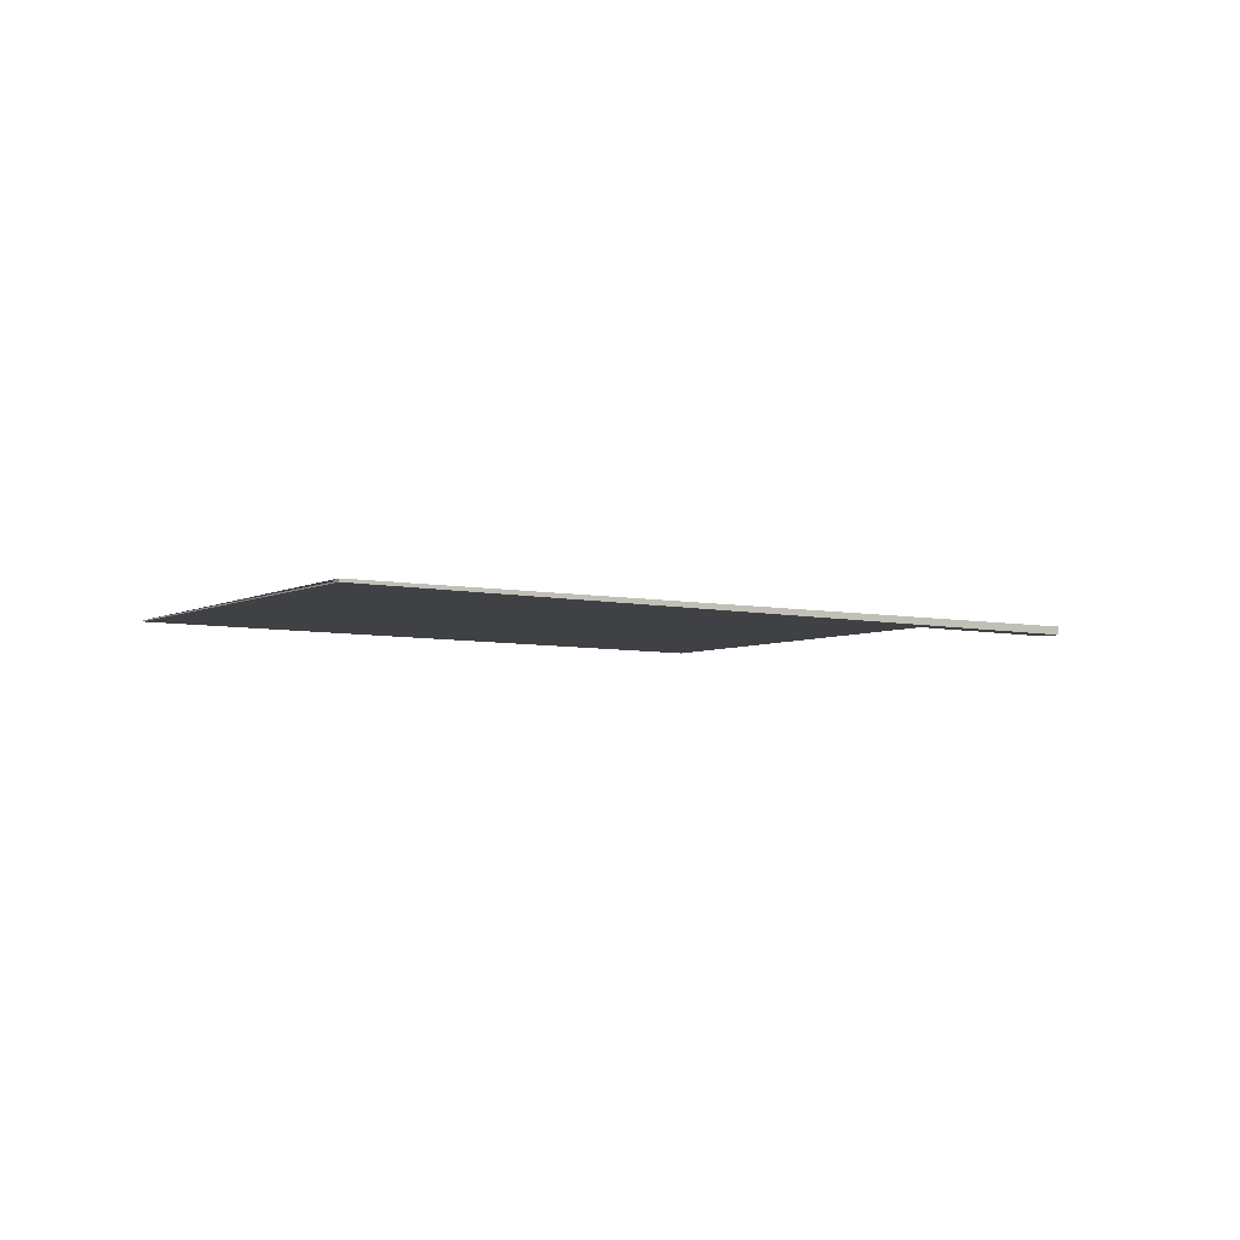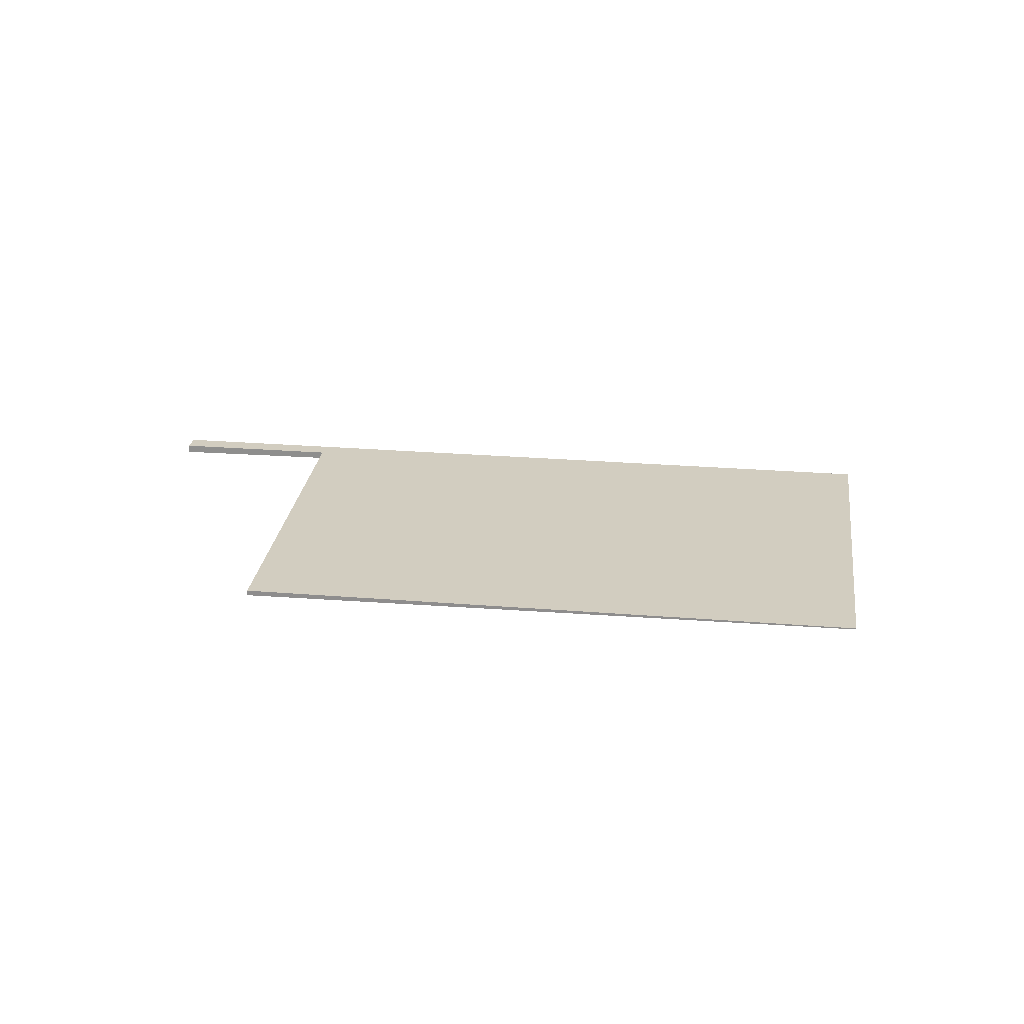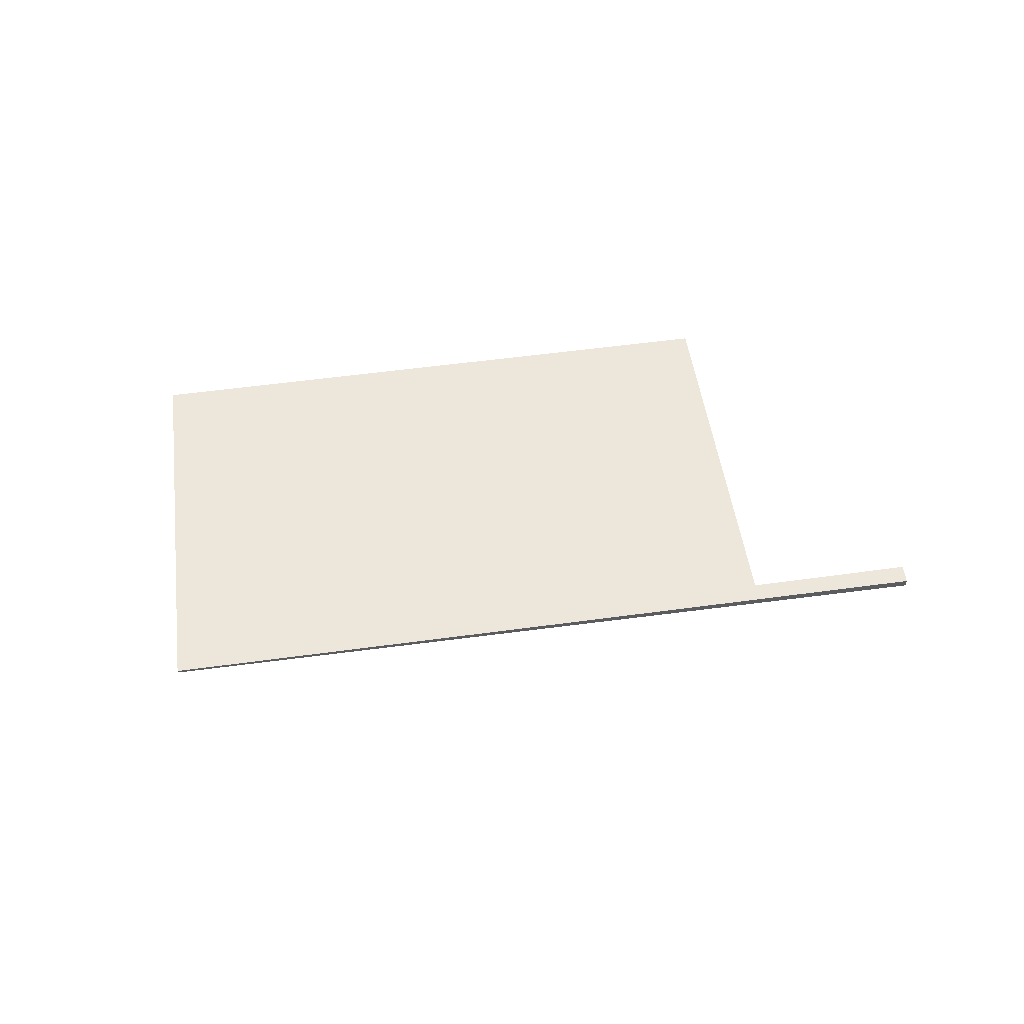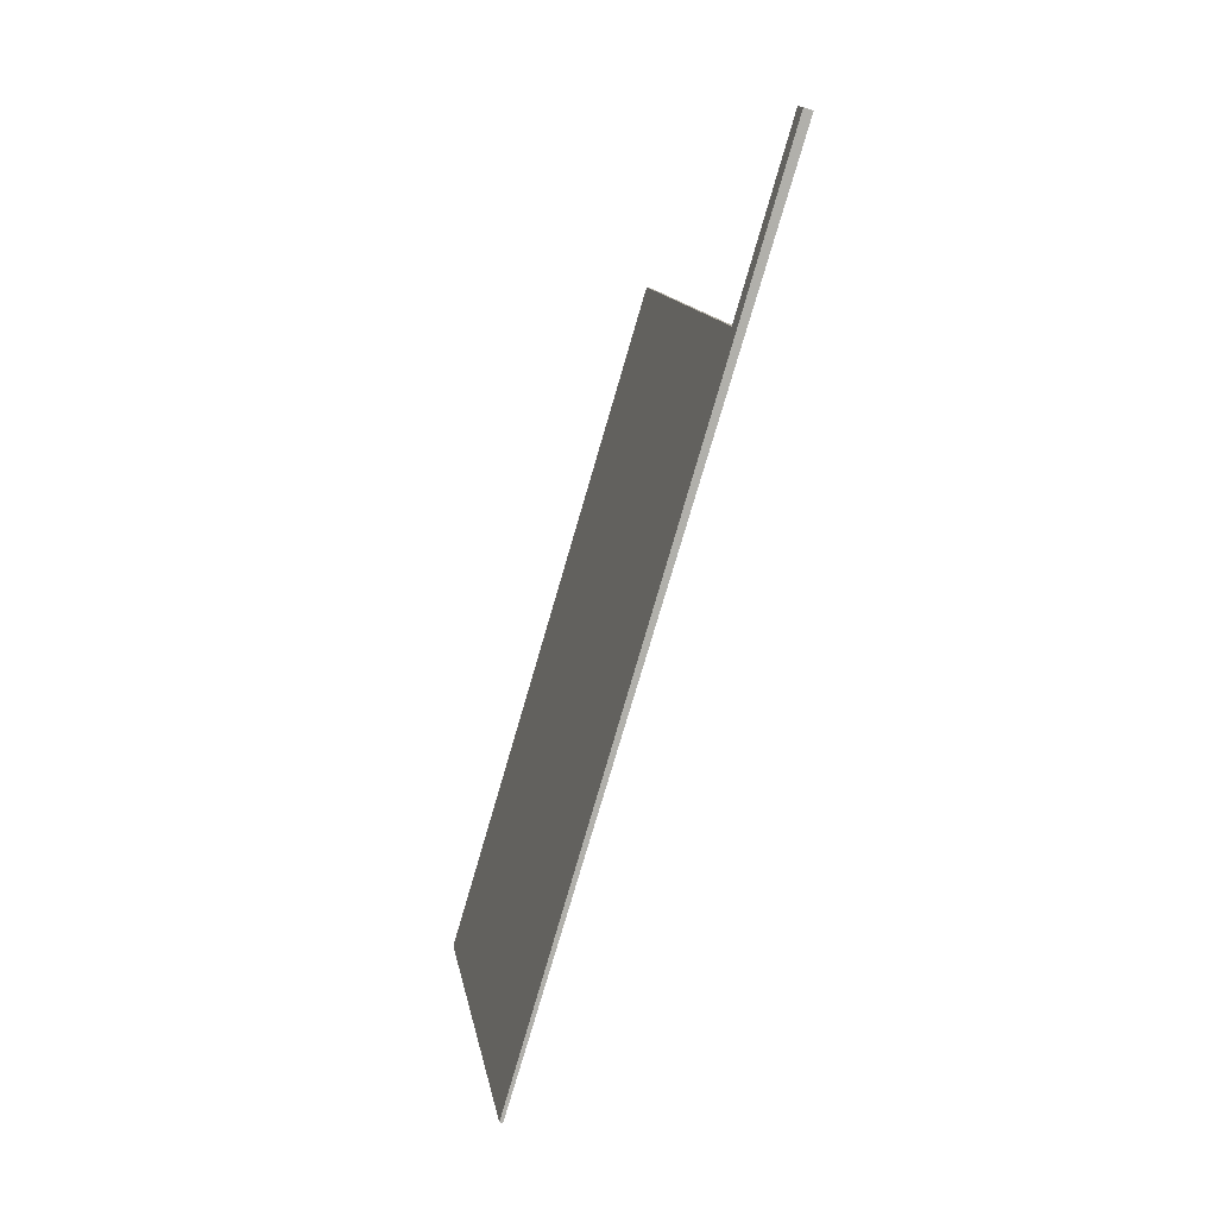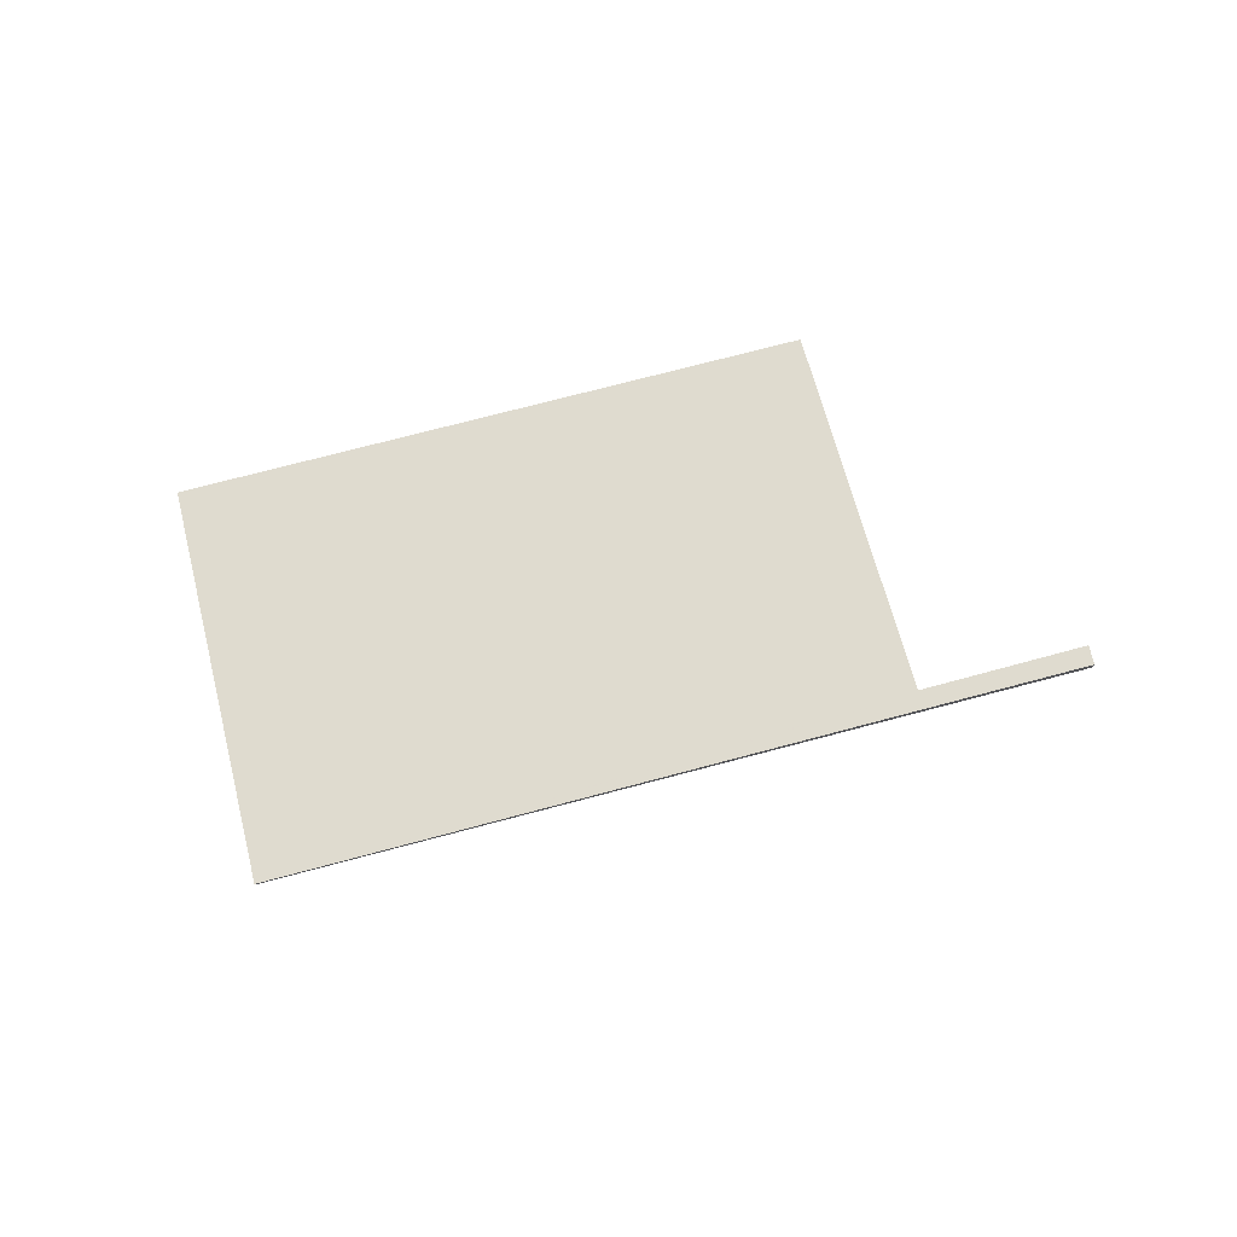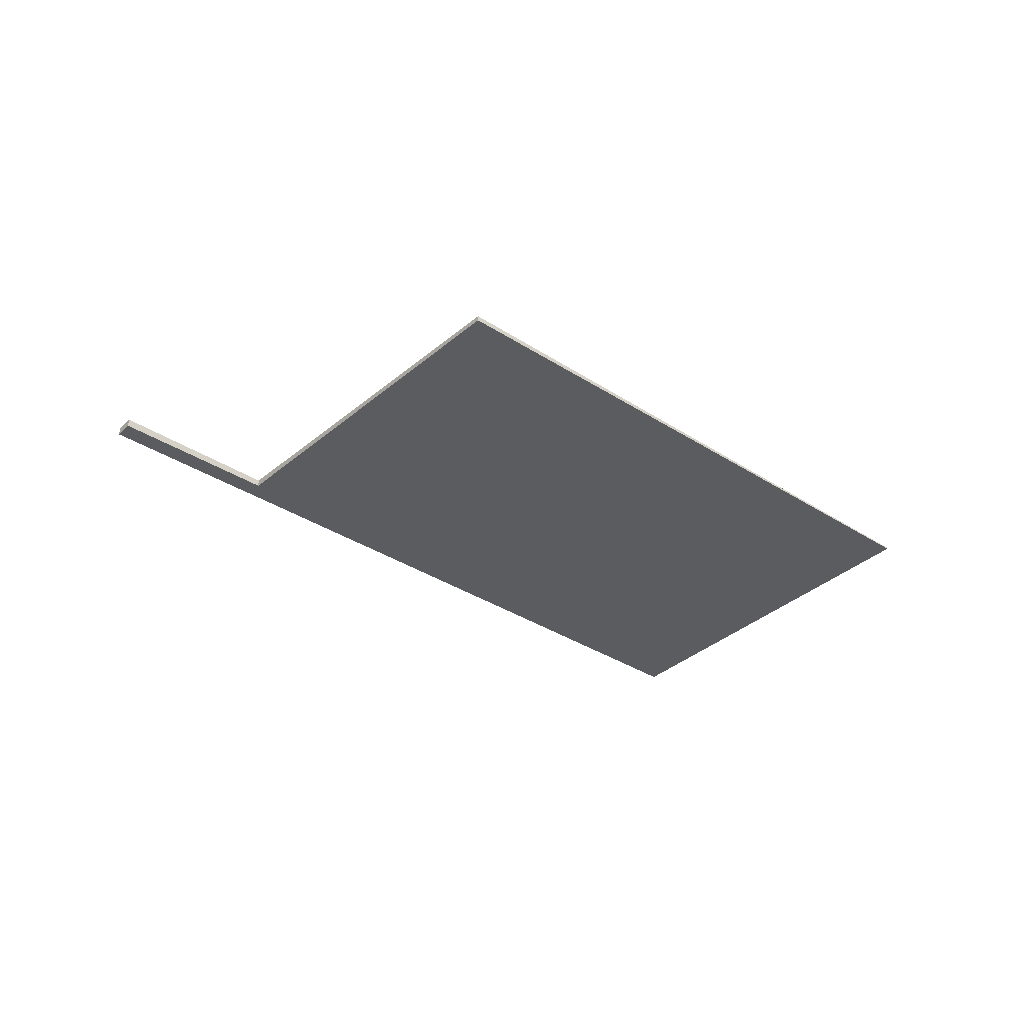
<metadata>
{"format":"obj","ext":"obj","renderer":"f3d","projection":"perspective","resolution":1024,"background":"white","views":[{"elev":-5.5,"azim":-6.8,"up":"+Z"},{"elev":24.1,"azim":-144.4,"up":"+Z"},{"elev":52.4,"azim":20.4,"up":"+Z"},{"elev":-50.9,"azim":70.9,"up":"+Y"},{"elev":70.6,"azim":13.6,"up":"+Z"},{"elev":-34.5,"azim":167.6,"up":"+Z"}]}
</metadata>
<code>
v -2384 -337.2 0.1181
v -2394 -342.7 0.043
v -2394 -342.6 0.04236
v -2394 -342.6 0.04314
v -2397 -337.7 0.01654
v -2389 -333.4 0.07512
v -2386 -338.1 0.1012
v -2384 -337 0.1168
v -2394 -342.7 0.043
v -2384 -337.2 0.1181
v -2384 -337.2 1.388e-17
v -2394 -342.7 0
v -2394 -342.6 0.04236
v -2394 -342.7 0.043
v -2394 -342.7 0
v -2394 -342.6 0
v -2394 -342.6 0.04314
v -2394 -342.6 0.04236
v -2394 -342.6 0
v -2394 -342.6 0
v -2397 -337.7 0.01654
v -2394 -342.6 0.04314
v -2394 -342.6 0
v -2397 -337.7 3.469e-18
v -2389 -333.4 0.07512
v -2397 -337.7 0.01654
v -2397 -337.7 3.469e-18
v -2389 -333.4 0
v -2386 -338.1 0.1012
v -2389 -333.4 0.07512
v -2389 -333.4 0
v -2386 -338.1 0
v -2384 -337 0.1168
v -2386 -338.1 0.1012
v -2386 -338.1 0
v -2384 -337 0
v -2384 -337.2 0.1181
v -2384 -337 0.1168
v -2384 -337 0
v -2384 -337.2 1.388e-17
v -2384 -337.2 0
v -2394 -342.7 0
v -2394 -342.6 0
v -2394 -342.6 0
v -2397 -337.7 0
v -2389 -333.4 0
v -2386 -338.1 0
v -2384 -337 0
f 2 3 4 5 6 7 8 1
f 10 11 12 9
f 14 15 16 13
f 18 19 20 17
f 22 23 24 21
f 26 27 28 25
f 30 31 32 29
f 34 35 36 33
f 38 39 40 37
f 42 43 44 45 46 47 48 41

</code>
